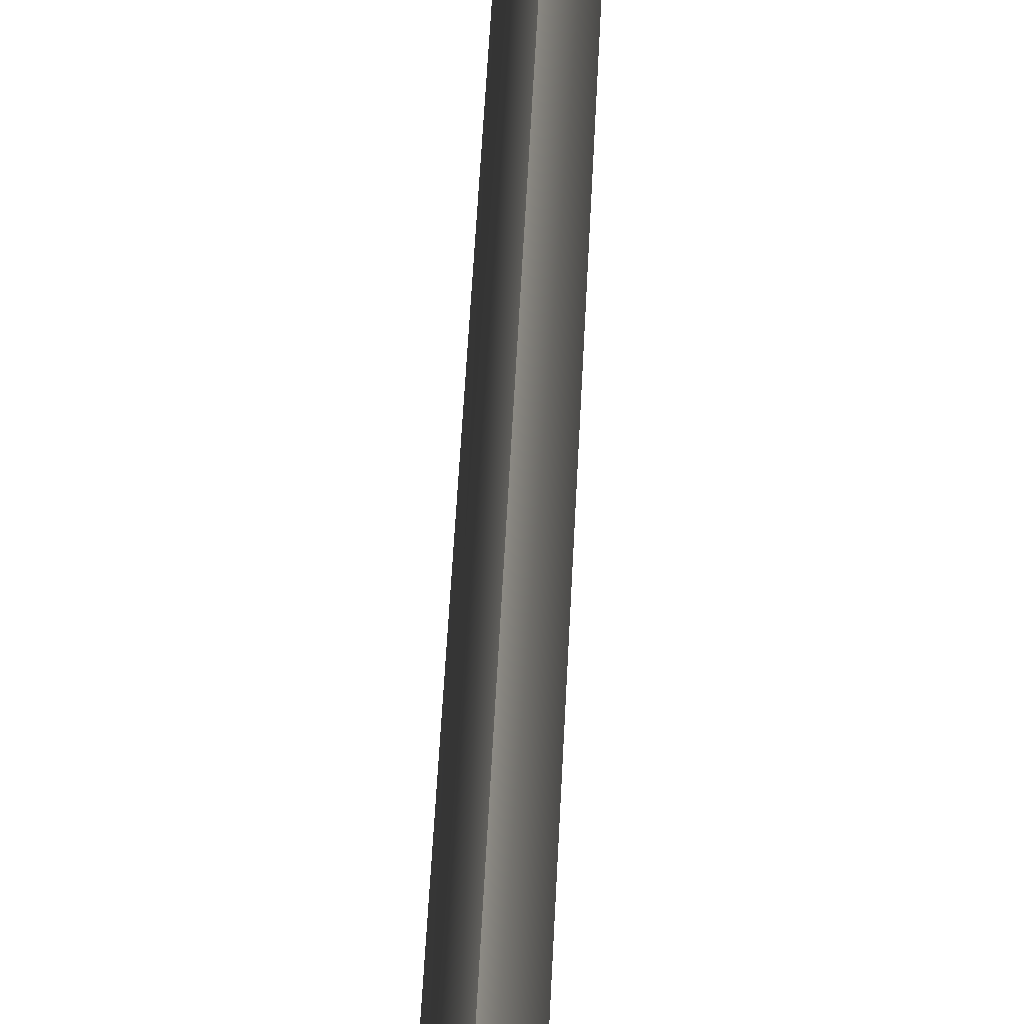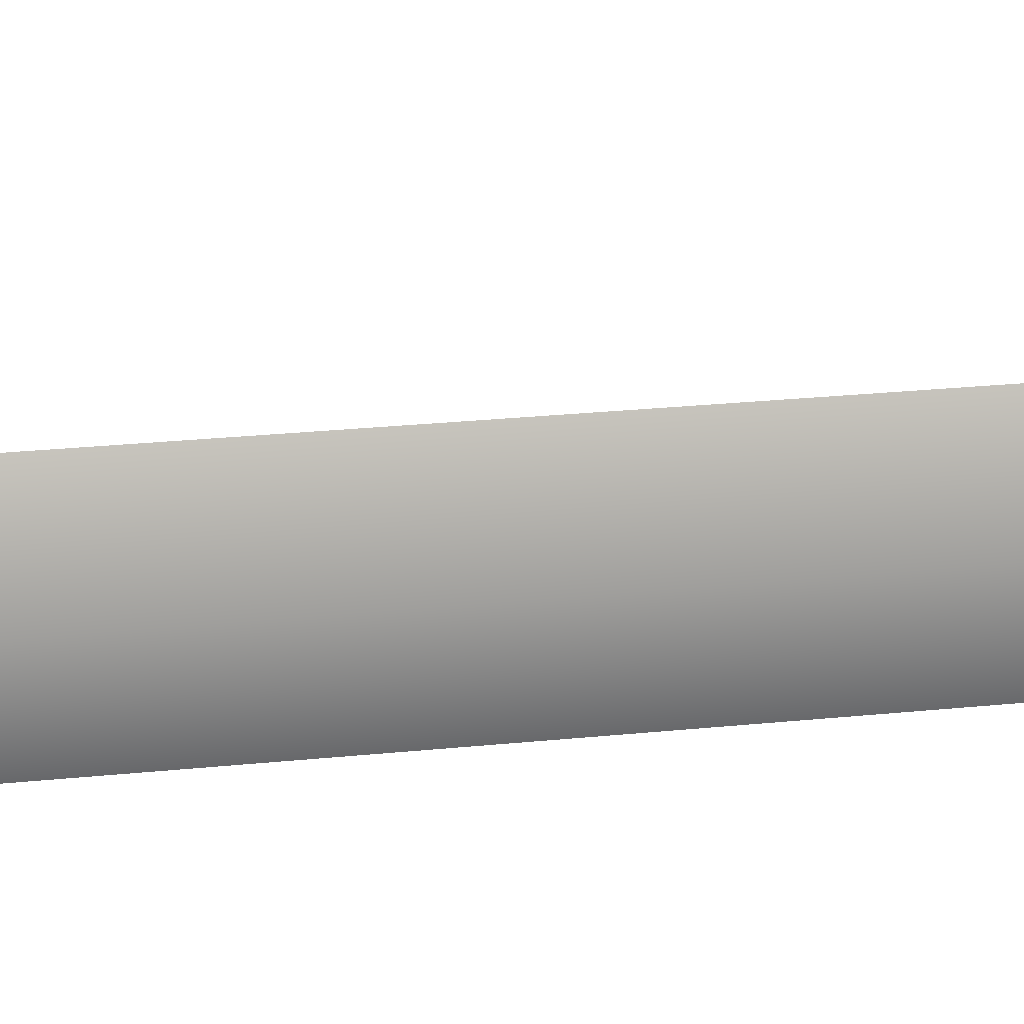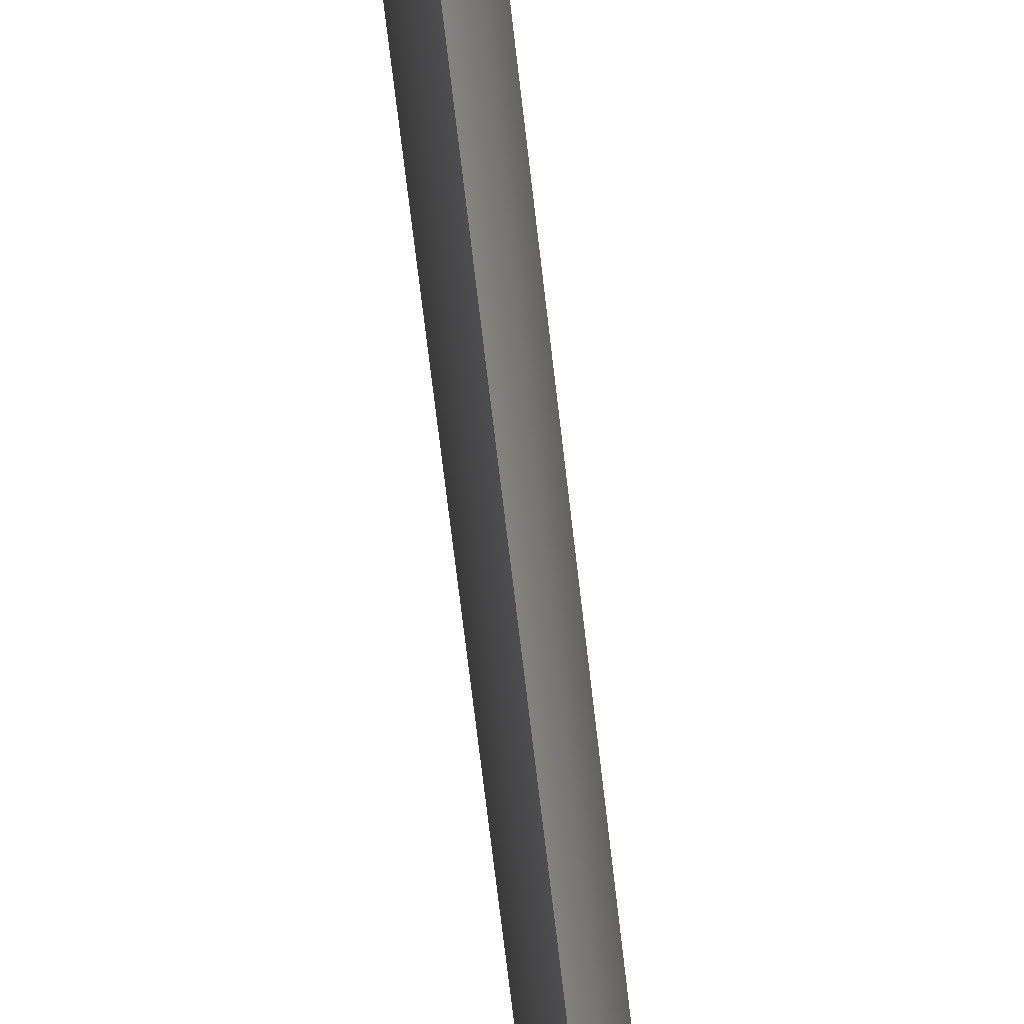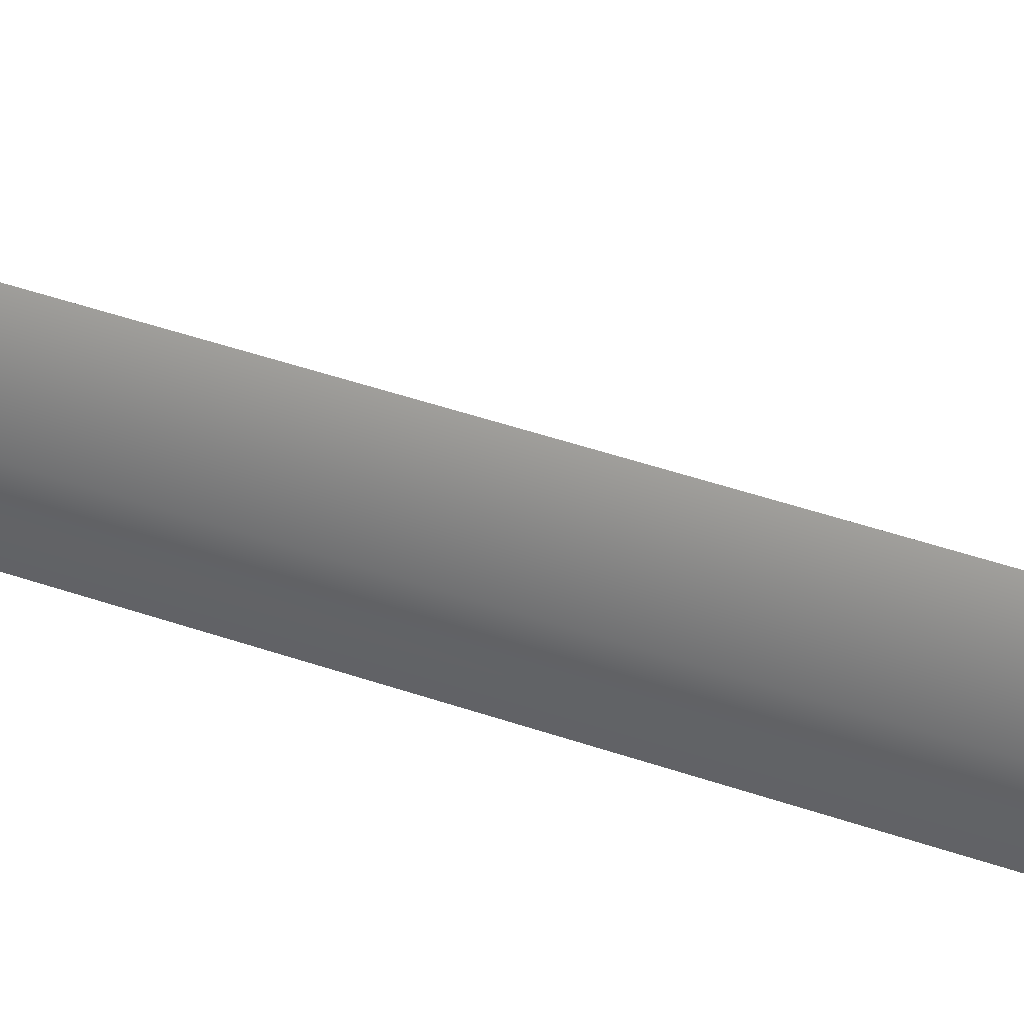
<metadata>
{"format":"obj","ext":"obj","renderer":"f3d","projection":"perspective","resolution":1024,"background":"white","views":[{"elev":35.1,"azim":-178.0,"up":"+Y"},{"elev":19.1,"azim":-102.6,"up":"+Y"},{"elev":-75.2,"azim":-173.2,"up":"+Y"},{"elev":30.5,"azim":119.5,"up":"+Y"}]}
</metadata>
<code>
g SeparateMesh_Avatar_Female_Size02_Vivian_Model_Vivian_Weapon_05_LOD1
v -0 -0.008178 2.586
v -0.001771 3.023e-05 2.586
v -0 -3.601e-06 2.636
v -0 0.008116 2.585
v -0 -0.008178 2.586
v -0 -3.601e-06 2.636
v 0.001771 3.023e-05 2.586
v -0 0.008116 2.585
v 0.0004695 -0.005723 1.954
v -0.0004841 -0.005694 1.954
v -0 -0.011 1.966
v -0 0.01097 1.966
v -0.0004749 0.005704 1.954
v 0.0004766 0.005706 1.954
v -0.005181 0.008974 1.743
v -0.008205 0.01489 1.706
v 0.008205 0.01489 1.706
v 0.005181 0.008974 1.743
v -0.01036 3.398e-07 1.743
v -0.01641 3.33e-07 1.706
v -0.005181 -0.008974 1.743
v -0.008205 -0.0141 1.706
v 0.005181 -0.008974 1.743
v 0.008205 -0.0141 1.706
v -0.008205 -0.0141 1.706
v -0.005181 -0.008974 1.743
v 0.01036 3.398e-07 1.743
v 0.01641 3.33e-07 1.706
v 0.01057 3.721e-07 1.909
v 0.005283 0.009152 1.909
v 0.005283 -0.009151 1.909
v -0.005283 -0.009151 1.909
v -0.01057 3.721e-07 1.909
v -0.005283 -0.009151 1.909
v -0.005283 0.009152 1.909
v -0.008205 0.01489 1.706
v -0.005505 0.00984 1.702
v 0.003999 0.01058 1.702
v 0.008205 0.01489 1.706
v -0.01641 3.33e-07 1.706
v -0.009565 0.002443 1.7
v -0.008205 -0.0141 1.706
v -0.004799 -0.005813 1.7
v 0.008205 -0.0141 1.706
v 0.004815 -0.005711 1.7
v -0.004799 -0.005813 1.7
v -0.008205 -0.0141 1.706
v 0.01641 3.33e-07 1.706
v 0.009515 0.001885 1.701
v 0.008205 0.01489 1.706
v 0.003999 0.01058 1.702
v 0.004692 0.008127 1.936
v 0.002824 0.004892 1.938
v -0.002824 0.004892 1.938
v -0.004692 0.008127 1.936
v -0.005648 3.778e-07 1.938
v -0.009384 3.773e-07 1.936
v -0.002824 -0.004891 1.938
v -0.004692 -0.008127 1.936
v -0.004692 -0.008127 1.936
v -0.002824 -0.004891 1.938
v 0.002824 -0.004891 1.938
v 0.004692 -0.008127 1.936
v 0.005648 3.778e-07 1.938
v 0.009384 3.773e-07 1.936
v 0.007399 0.01282 1.921
v 0.002602 0.004507 1.933
v -0.002602 0.004507 1.933
v -0.007399 0.01282 1.921
v -0.005204 3.766e-07 1.933
v -0.0148 3.744e-07 1.921
v -0.002602 -0.004507 1.933
v -0.007399 -0.01282 1.921
v -0.007399 -0.01282 1.921
v -0.002602 -0.004507 1.933
v 0.002602 -0.004507 1.933
v 0.007399 -0.01282 1.921
v 0.005204 3.766e-07 1.933
v 0.0148 3.744e-07 1.921
v 0.002602 0.004507 1.933
v 0.004692 0.008127 1.936
v -0.004692 0.008127 1.936
v -0.002602 0.004507 1.933
v -0.009384 3.773e-07 1.936
v -0.005204 3.766e-07 1.933
v -0.004692 -0.008127 1.936
v -0.002602 -0.004507 1.933
v -0.002602 -0.004507 1.933
v -0.004692 -0.008127 1.936
v 0.004692 -0.008127 1.936
v 0.002602 -0.004507 1.933
v 0.009384 3.773e-07 1.936
v 0.005204 3.766e-07 1.933
v 0.0148 3.744e-07 1.921
v 0.007399 0.01282 1.921
v 0.007399 -0.01282 1.921
v -0.007399 -0.01282 1.921
v -0.0148 3.744e-07 1.921
v -0.007399 -0.01282 1.921
v -0.007399 0.01282 1.921
v 0.00499 0.01139 1.7
v 0.003999 0.01058 1.702
v -0.005505 0.00984 1.702
v -0.00623 0.01057 1.7
v -0.004799 -0.005813 1.7
v 1.266e-08 -0.01093 1.688
v -0.0149 -0.01105 1.687
v 1.266e-08 0.02287 1.703
v 0.01187 0.01471 1.698
v 0.00499 0.01139 1.7
v 0.0157 -0.007244 1.685
v 0.01187 0.01471 1.698
v 0.008954 0.003153 1.683
v 0.0157 -0.007244 1.685
v 0.0149 -0.01105 1.687
v 0.01006 -0.007359 1.672
v 0.00971 -0.0159 1.672
v 0.002149 0.002175 1.657
v 0.00705 0.0005812 1.672
v 0.004514 0.00883 1.673
v 0.001571 0.011 1.667
v 7.444e-05 0.02495 1.691
v 1.266e-08 0.02287 1.703
v -0 0.004135 1.678
v -0 0.006052 1.676
v -0 0.0247 1.691
v 0.0108 0.005743 1.697
v 1.272e-08 -0.01607 1.66
v 1.257e-08 -0.01638 1.671
v 0.00971 -0.0159 1.672
v 0.004765 -0.01521 1.661
v -0.00623 0.01057 1.7
v -0.01088 0.00694 1.697
v -0.01187 0.01471 1.698
v -0.0157 -0.007244 1.685
v -0.008954 0.003153 1.683
v -0.01187 0.01471 1.698
v -0.0149 -0.01105 1.687
v -0.00971 -0.01556 1.672
v -0.01006 -0.007382 1.672
v -0.002149 0.002175 1.657
v -0.001571 0.011 1.667
v -0.004521 0.008856 1.673
v -0.00705 0.0005812 1.672
v -0 0.004135 1.678
v 1.266e-08 0.02287 1.703
v -0 0.006052 1.676
v 1.272e-08 -0.01607 1.66
v -0.004765 -0.01521 1.661
v -0.00971 -0.01556 1.672
v 1.257e-08 -0.01638 1.671
v 0.002149 0.002175 1.657
v 0.001571 0.011 1.667
v -0.001571 0.011 1.667
v -0.002149 0.002175 1.657
v 7.444e-05 0.02495 1.691
v -7.442e-05 0.02495 1.691
v -7.442e-05 0.02495 1.691
v -0.009565 0.002443 1.7
v -0.01088 0.00694 1.697
v -0 0.0247 1.691
v -0.005648 3.778e-07 1.938
v -0.002824 0.004892 1.938
v -0.002824 -0.004891 1.938
v 0.005648 3.778e-07 1.938
v 0.002824 0.004892 1.938
v 1.26e-08 -0.007412 1.655
v -0.002149 0.002175 1.657
v -0.003482 -0.006807 1.656
v 7.444e-05 0.02495 1.691
v -0 0.0247 1.691
v -7.442e-05 0.02495 1.691
v -0.0006534 0.005064 1.938
v 0.0006615 0.005077 1.937
v -0.0008454 -0.005004 1.938
v 0.0008065 -0.005035 1.938
v 0.004284 -0.0001212 1.966
v -0 -0.011 1.966
v -0 -0.009509 2.294
v 0.002955 -4.112e-05 2.294
v -0.004284 -0.0001212 1.966
v -0.002955 -4.112e-05 2.294
v -0 -0.009509 2.294
v -0 -0.011 1.966
v -0 0.01097 1.966
v -0 0.009459 2.294
v -0 0.01097 1.966
v -0 0.009459 2.294
v -0.002428 1.121e-05 1.954
v -0.0004841 -0.005694 1.954
v -0.0008454 -0.005004 1.938
v -0.003357 8.521e-05 1.938
v 0.002428 1.121e-05 1.954
v 0.003357 8.521e-05 1.938
v 0.0008065 -0.005035 1.938
v 0.0004695 -0.005723 1.954
v 0.0006615 0.005077 1.937
v 0.0004766 0.005706 1.954
v -0.0006534 0.005064 1.938
v -0.0004749 0.005704 1.954
v 1.26e-08 -0.007412 1.655
v 0.003482 -0.006807 1.656
v 1.266e-08 -0.01093 1.688
v 0.003482 -0.006807 1.656
v -0.0149 -0.01105 1.687
v 1.266e-08 -0.01093 1.688
v -0.003482 -0.006807 1.656
v 0.003999 0.01058 1.702
v 0.00499 0.01139 1.7
v 0.0108 0.005743 1.697
v 0.009515 0.001885 1.701
v 0.002824 -0.004891 1.938
v 1.266e-08 0.02287 1.703
v 0.00499 0.01139 1.7
v 0.004765 -0.01521 1.661
v -0.004765 -0.01521 1.661
v 1.266e-08 -0.01093 1.688
v -0.004799 -0.005813 1.7
v 0.004815 -0.005711 1.7
v -0.0149 -0.01105 1.687
v -0.0157 -0.007244 1.685
v 0.0149 -0.01105 1.687
g SeparateMesh_Avatar_Female_Size02_Vivian_Model_Vivian_Weapon_05_LOD1_0
f 3 2 1
f 2 3 4
f 7 6 5
f 6 7 8
f 11 10 9
f 14 13 12
f 17 16 15
f 18 17 15
f 16 20 19
f 15 16 19
f 20 22 21
f 19 20 21
f 25 24 23
f 26 25 23
f 24 28 27
f 23 24 27
f 28 17 18
f 27 28 18
f 30 29 27
f 18 30 27
f 29 31 23
f 27 29 23
f 31 32 26
f 23 31 26
f 34 33 19
f 21 34 19
f 33 35 15
f 19 33 15
f 35 30 18
f 15 35 18
f 38 37 36
f 39 38 36
f 41 40 36
f 37 41 36
f 41 43 42
f 40 41 42
f 46 45 44
f 47 46 44
f 45 49 48
f 44 45 48
f 49 51 50
f 48 49 50
f 54 53 52
f 55 54 52
f 56 54 55
f 57 56 55
f 58 56 57
f 59 58 57
f 62 61 60
f 63 62 60
f 64 62 63
f 65 64 63
f 53 64 65
f 52 53 65
f 68 67 66
f 69 68 66
f 70 68 69
f 71 70 69
f 72 70 71
f 73 72 71
f 76 75 74
f 77 76 74
f 78 76 77
f 79 78 77
f 67 78 79
f 66 67 79
f 82 81 80
f 83 82 80
f 84 82 83
f 85 84 83
f 86 84 85
f 87 86 85
f 90 89 88
f 91 90 88
f 92 90 91
f 93 92 91
f 81 92 93
f 80 81 93
f 94 29 30
f 95 94 30
f 96 31 29
f 94 96 29
f 97 32 31
f 96 97 31
f 98 33 34
f 99 98 34
f 100 35 33
f 98 100 33
f 95 30 35
f 100 95 35
f 103 102 101
f 104 103 101
f 107 106 105
f 110 109 108
f 113 112 111
f 109 115 114
f 117 116 111
f 120 119 118
f 121 120 118
f 121 122 120
f 124 123 112
f 113 124 112
f 124 119 125
f 120 126 125
f 109 127 115
f 130 129 128
f 131 130 128
f 134 133 132
f 137 136 135
f 139 138 135
f 140 139 135
f 143 142 141
f 144 143 141
f 145 136 137
f 146 145 137
f 144 145 147
f 150 149 148
f 151 150 148
f 154 153 152
f 155 154 152
f 156 153 154
f 157 156 154
f 142 143 158
f 107 105 159
f 160 107 159
f 143 147 161
f 164 163 162
f 166 163 165
f 130 114 115
f 169 168 167
f 172 171 170
f 119 120 125
f 143 144 147
f 143 161 158
f 122 126 120
f 173 13 14
f 174 173 14
f 9 10 175
f 176 9 175
f 179 178 177
f 180 179 177
f 183 182 181
f 184 183 181
f 180 177 185
f 186 180 185
f 182 188 187
f 181 182 187
f 182 183 1
f 2 182 1
f 5 179 180
f 7 5 180
f 191 190 189
f 192 191 189
f 2 4 188
f 182 2 188
f 7 180 186
f 8 7 186
f 195 194 193
f 196 195 193
f 149 169 167
f 148 149 167
f 193 194 197
f 198 193 197
f 199 192 189
f 200 199 189
f 131 128 201
f 202 131 201
f 129 130 115
f 203 129 115
f 118 119 116
f 204 118 116
f 205 150 151
f 206 205 151
f 141 207 140
f 144 141 140
f 210 209 208
f 211 210 208
f 177 178 196
f 193 177 196
f 152 202 201
f 181 189 190
f 184 181 190
f 181 187 200
f 189 181 200
f 177 193 198
f 185 177 198
f 163 164 212
f 165 163 212
f 135 136 144
f 140 135 144
f 119 113 111
f 116 119 111
f 103 104 160
f 159 103 160
f 132 214 213
f 134 132 213
f 127 109 110
f 215 204 116
f 117 215 116
f 140 207 216
f 139 140 216
f 119 124 113
f 145 144 136
f 219 218 217
f 134 221 220
f 133 134 220
f 211 219 222
f 210 211 222
f 222 219 217
f 155 152 201

</code>
